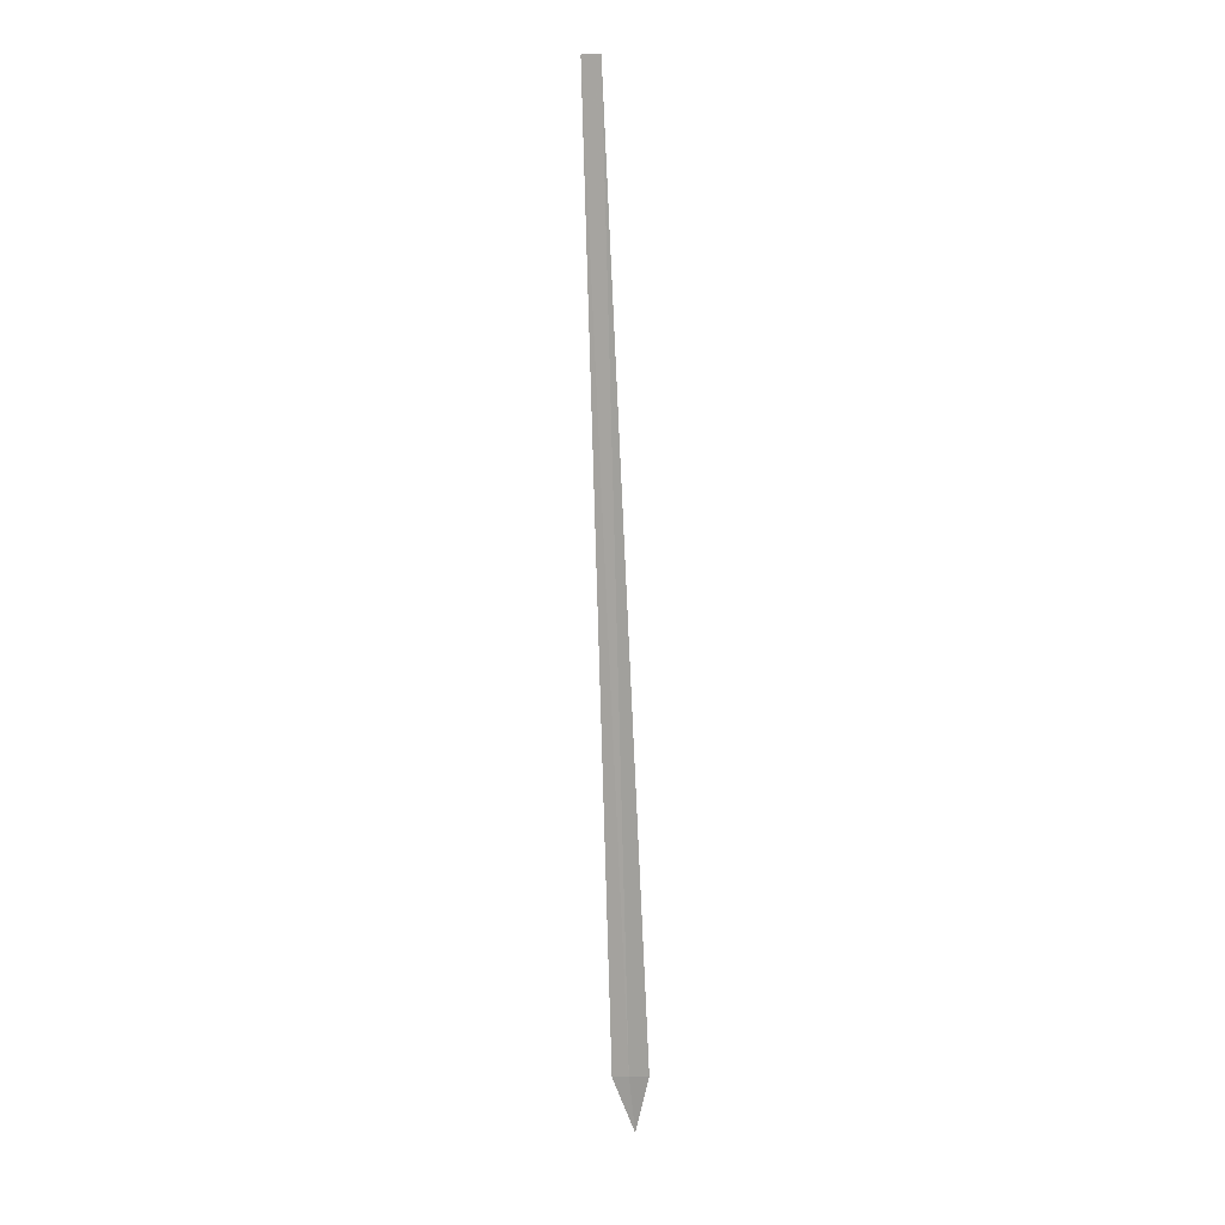
<metadata>
{"format":"obj","ext":"obj","renderer":"f3d","projection":"perspective","resolution":1024,"background":"white","views":[{"elev":15.5,"azim":-126.8,"up":"+Z"}]}
</metadata>
<code>
v 19.9 15.69 4.91
v 20.19 15.55 7.25
v 20.23 15.58 7.248
v 19.93 15.71 4.898
v 19.85 15.67 4.922
v 19.88 15.69 4.768
f 1 3 2
f 1 4 3
f 1 2 5
f 1 5 6
f 1 6 4

</code>
